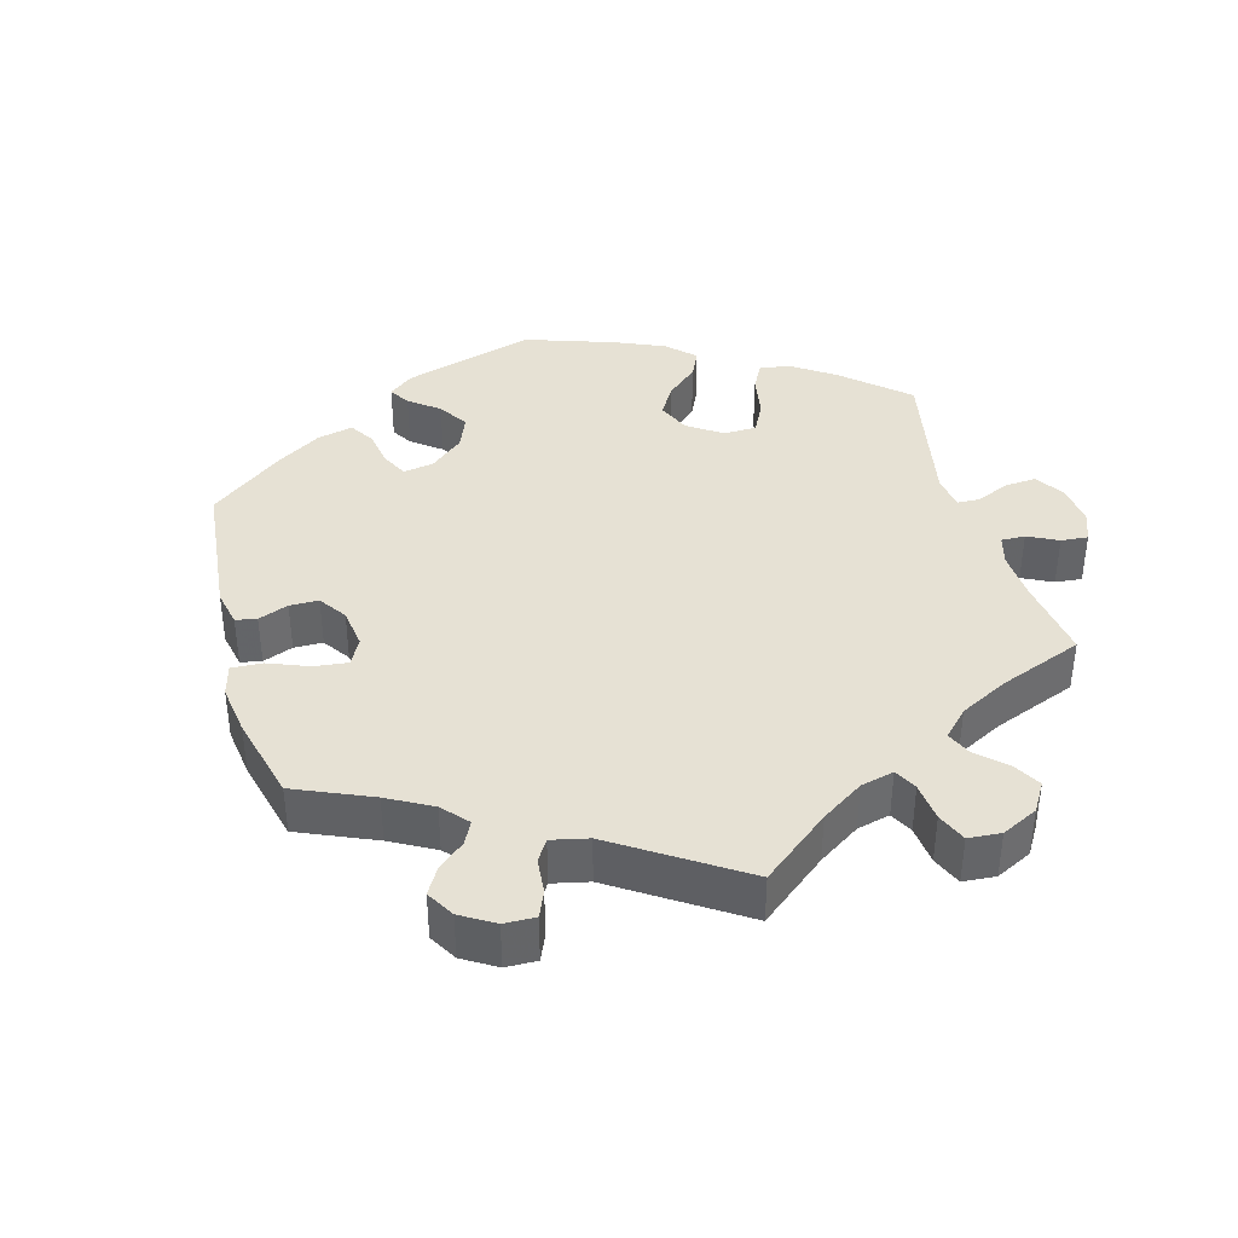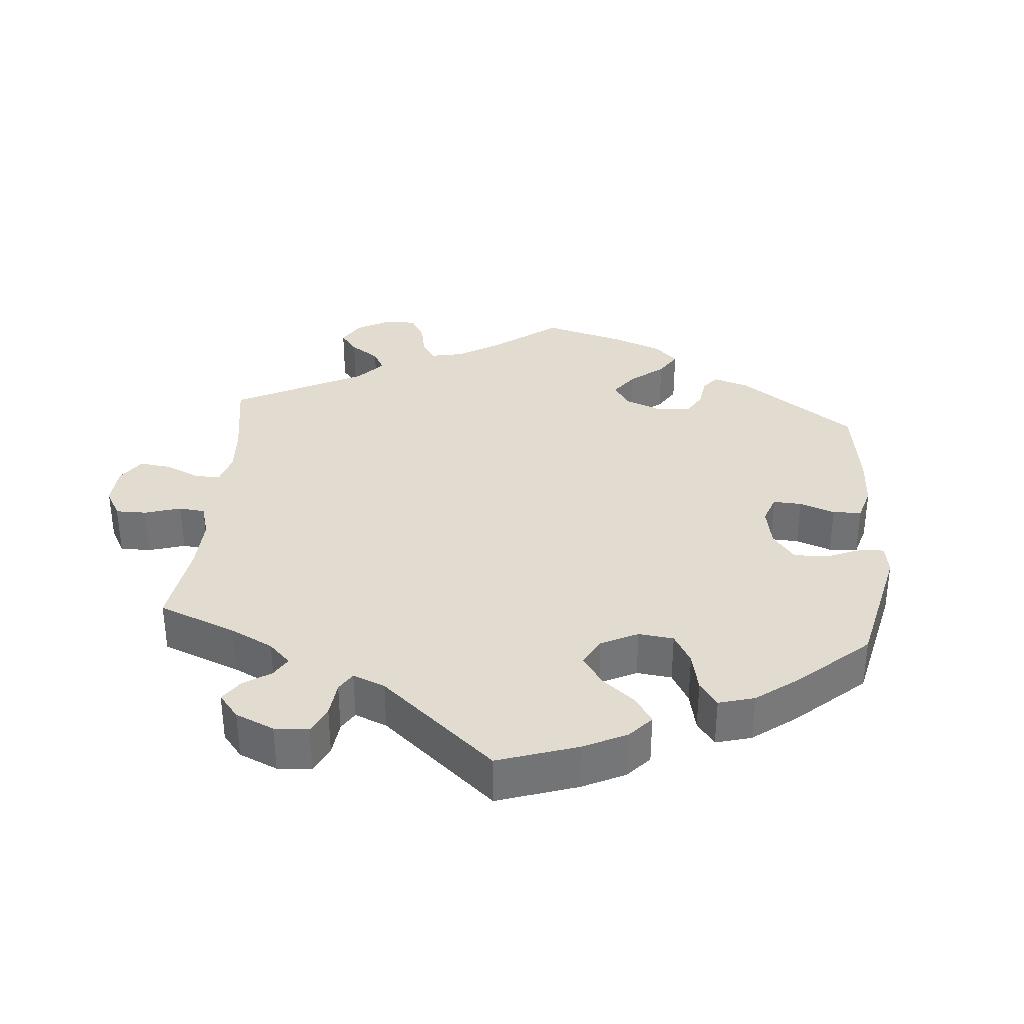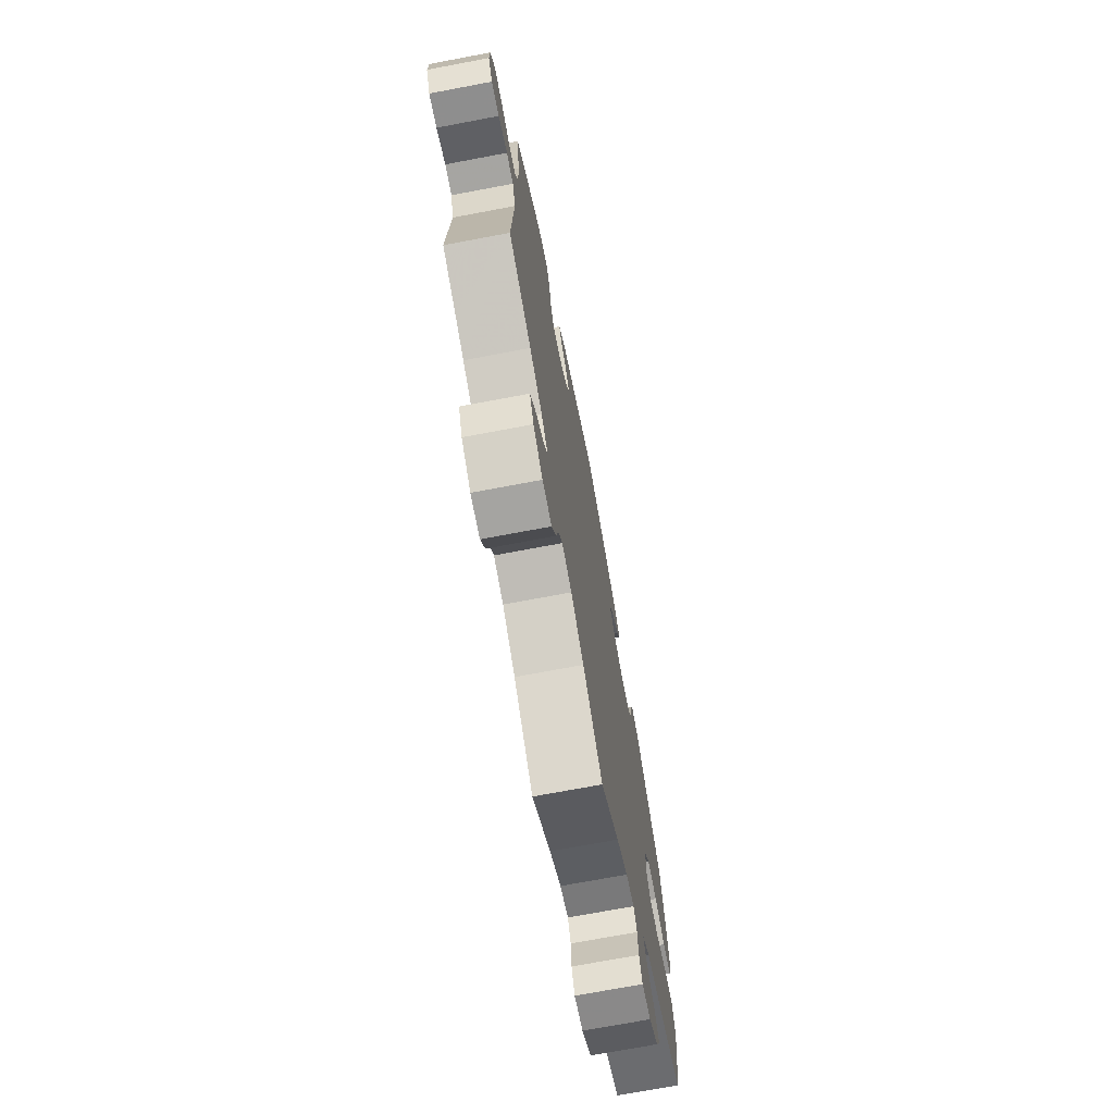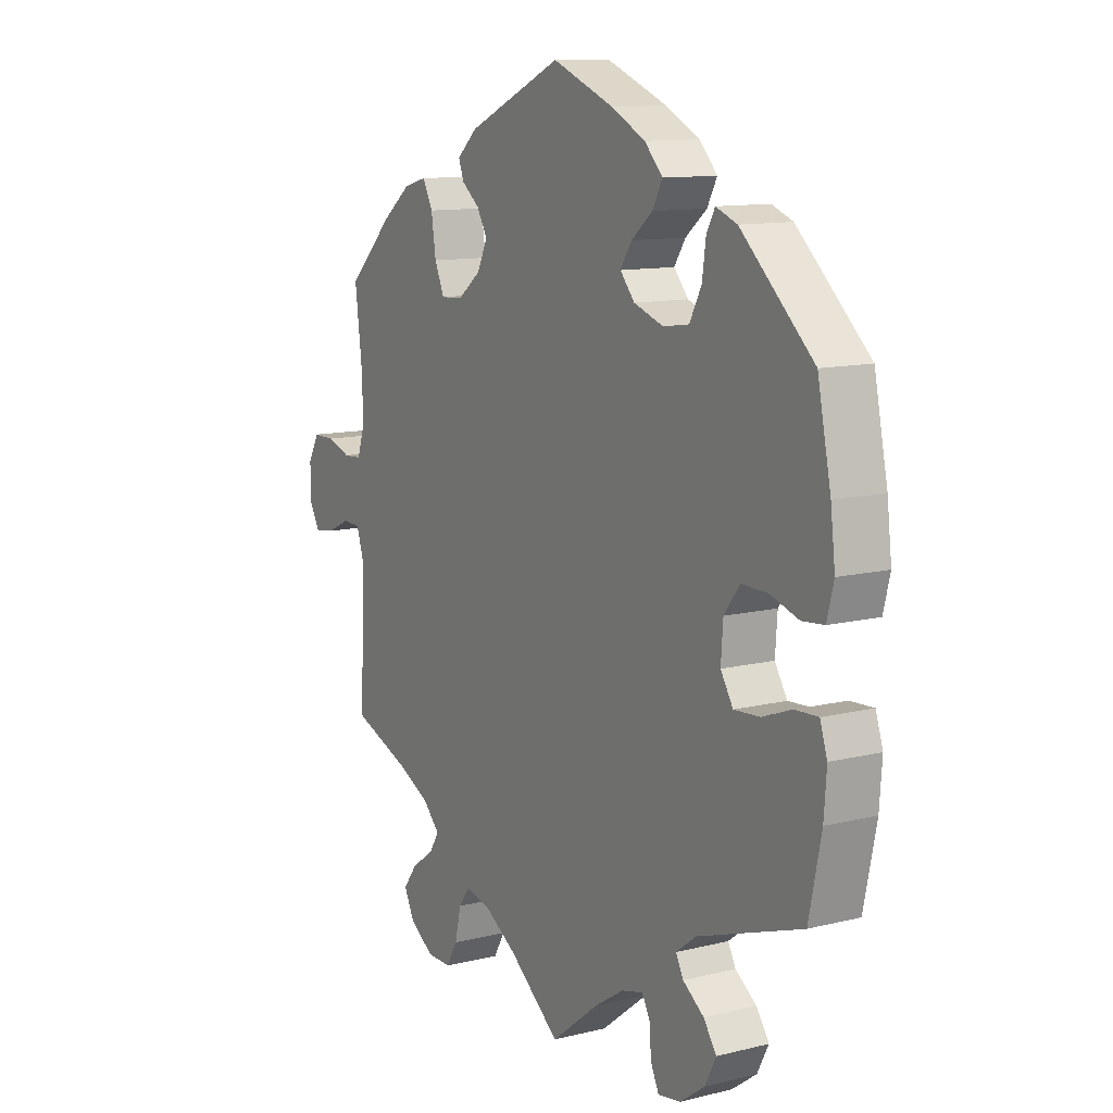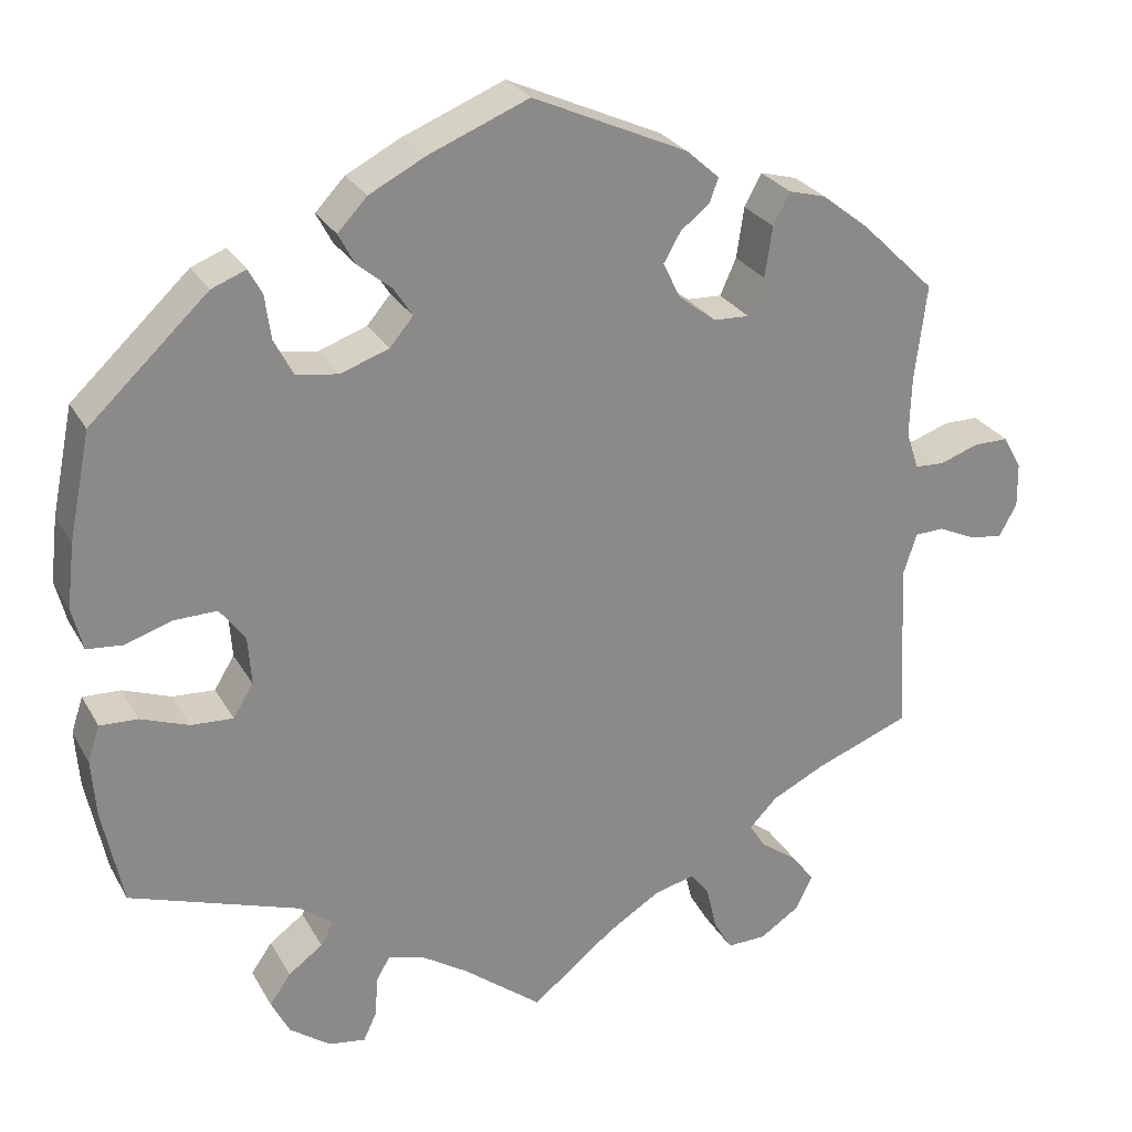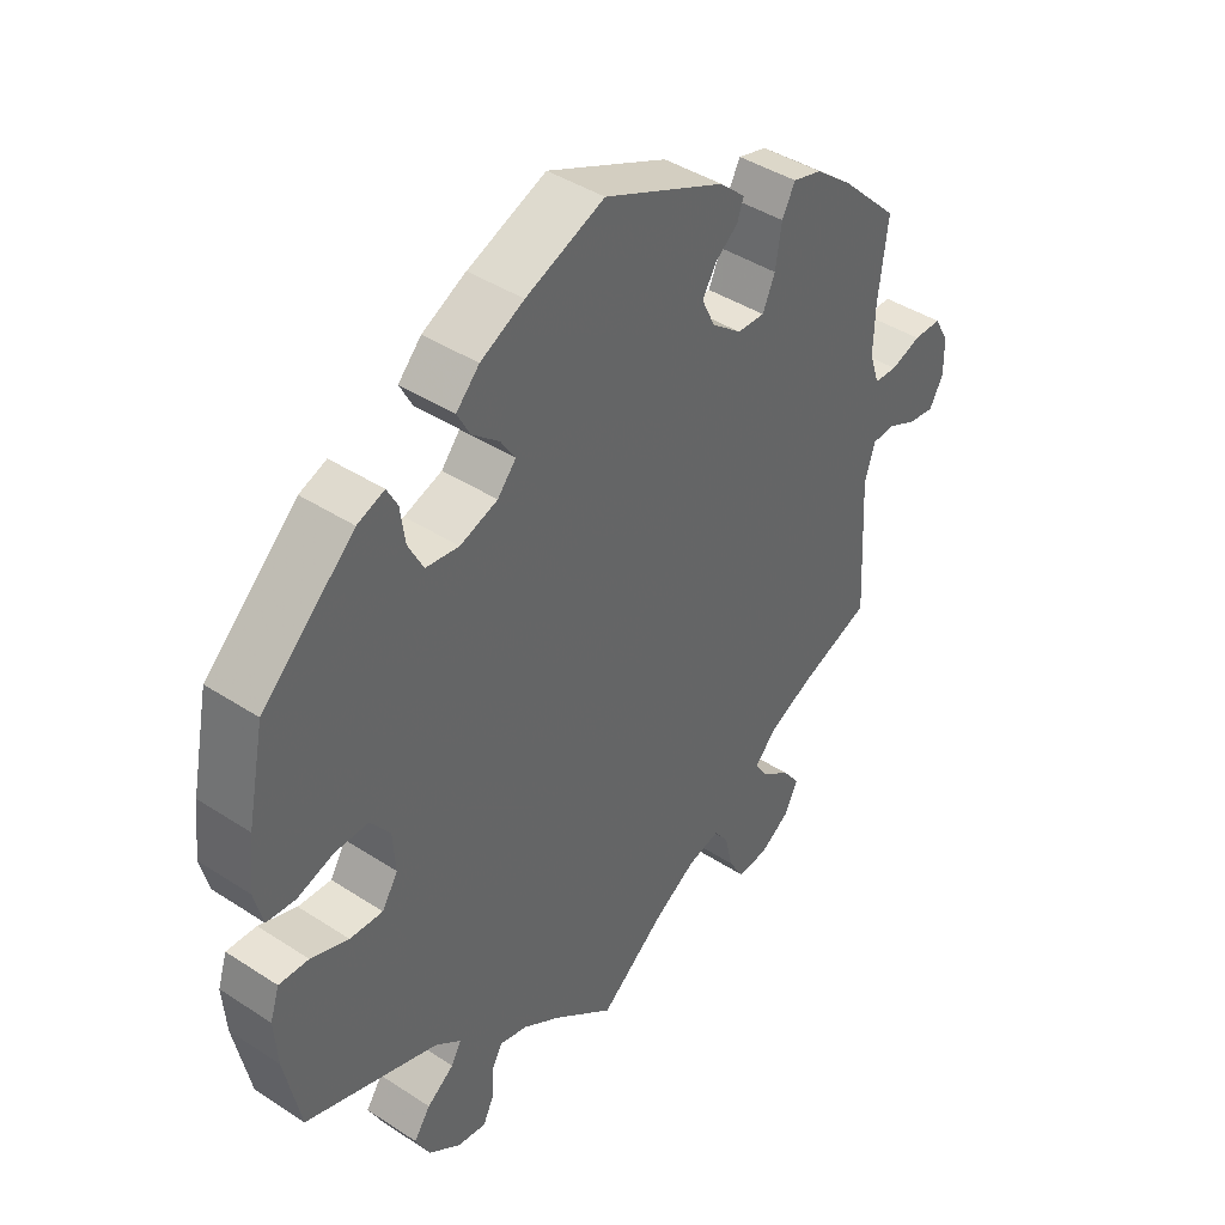
<metadata>
{"format":"obj","ext":"obj","renderer":"f3d","projection":"perspective","resolution":1024,"background":"white","views":[{"elev":39.0,"azim":104.7,"up":"+Y"},{"elev":34.2,"azim":-115.2,"up":"+Y"},{"elev":-72.0,"azim":100.7,"up":"+Z"},{"elev":11.4,"azim":-121.0,"up":"+Z"},{"elev":26.8,"azim":-23.8,"up":"+Z"},{"elev":42.1,"azim":-51.9,"up":"+Z"}]}
</metadata>
<code>
v 0.387 0.07 -0.332
v 0.324 0.07 -0.363
v 0.291 0.07 -0.397
v 0.31 0.07 -0.427
v 0.354 0.07 -0.459
v 0.381 0.07 -0.495
v 0.361 0.07 -0.536
v 0.314 0.07 -0.567
v 0.267 0.07 -0.568
v 0.245 0.07 -0.53
v 0.233 0.07 -0.478
v 0.211 0.07 -0.448
v 0.162 0.07 -0.46
v 0.098 0.07 -0.5
v 0 0.07 -0.578
v -0.093 0.07 -0.505
v -0.15 0.07 -0.468
v -0.192 0.07 -0.457
v -0.208 0.07 -0.486
v -0.211 0.07 -0.533
v -0.227 0.07 -0.567
v -0.271 0.07 -0.56
v -0.319 0.07 -0.525
v -0.341 0.07 -0.482
v -0.316 0.07 -0.446
v -0.275 0.07 -0.416
v -0.26 0.07 -0.388
v -0.299 0.07 -0.358
v -0.501 0.07 -0.289
v -0.525 0.07 -0.173
v -0.53 0.07 -0.105
v -0.516 0.07 -0.062
v -0.471 0.07 -0.064
v -0.414 0.07 -0.085
v -0.364 0.07 -0.088
v -0.34 0.07 -0.049
v -0.344 0.07 0.009
v -0.374 0.07 0.049
v -0.425 0.07 0.048
v -0.48 0.07 0.03
v -0.523 0.07 0.034
v -0.536 0.07 0.085
v -0.527 0.07 0.161
v -0.501 0.07 0.288
v -0.361 0.07 0.419
v -0.32 0.07 0.435
v -0.304 0.07 0.405
v -0.297 0.07 0.353
v -0.274 0.07 0.309
v -0.224 0.07 0.302
v -0.167 0.07 0.322
v -0.139 0.07 0.355
v -0.161 0.07 0.389
v -0.202 0.07 0.423
v -0.221 0.07 0.459
v -0.186 0.07 0.496
v -0.12 0.07 0.53
v -0.001 0.07 0.578
v 0.183 0.07 0.495
v 0.222 0.07 0.46
v 0.212 0.07 0.432
v 0.177 0.07 0.404
v 0.157 0.07 0.369
v 0.177 0.07 0.327
v 0.222 0.07 0.292
v 0.264 0.07 0.29
v 0.283 0.07 0.333
v 0.292 0.07 0.393
v 0.312 0.07 0.431
v 0.356 0.07 0.419
v 0.412 0.07 0.375
v 0.5 0.07 0.289
v 0.486 0.07 0.174
v 0.484 0.07 0.104
v 0.499 0.07 0.059
v 0.534 0.07 0.057
v 0.58 0.07 0.073
v 0.622 0.07 0.073
v 0.644 0.07 0.034
v 0.645 0.07 -0.02
v 0.624 0.07 -0.058
v 0.585 0.07 -0.053
v 0.54 0.07 -0.032
v 0.505 0.07 -0.033
v 0.489 0.07 -0.083
v 0.5 0.07 -0.289
v 0.387 0 -0.332
v 0.324 0 -0.363
v 0.291 0 -0.397
v 0.31 0 -0.427
v 0.354 0 -0.459
v 0.381 0 -0.495
v 0.361 0 -0.536
v 0.314 0 -0.567
v 0.267 0 -0.568
v 0.245 0 -0.53
v 0.233 0 -0.478
v 0.211 0 -0.448
v 0.162 0 -0.46
v 0.098 0 -0.5
v 0 0 -0.578
v -0.093 0 -0.505
v -0.15 0 -0.468
v -0.192 0 -0.457
v -0.208 0 -0.486
v -0.211 0 -0.533
v -0.227 0 -0.567
v -0.271 0 -0.56
v -0.319 0 -0.525
v -0.341 0 -0.482
v -0.316 0 -0.446
v -0.275 0 -0.416
v -0.26 0 -0.388
v -0.299 0 -0.358
v -0.501 0 -0.289
v -0.525 0 -0.173
v -0.53 0 -0.105
v -0.516 0 -0.062
v -0.471 0 -0.064
v -0.414 0 -0.085
v -0.364 0 -0.088
v -0.34 0 -0.049
v -0.344 0 0.009
v -0.374 0 0.049
v -0.425 0 0.048
v -0.48 0 0.03
v -0.523 0 0.034
v -0.536 0 0.085
v -0.527 0 0.161
v -0.501 0 0.288
v -0.361 0 0.419
v -0.32 0 0.435
v -0.304 0 0.405
v -0.297 0 0.353
v -0.274 0 0.309
v -0.224 0 0.302
v -0.167 0 0.322
v -0.139 0 0.355
v -0.161 0 0.389
v -0.202 0 0.423
v -0.221 0 0.459
v -0.186 0 0.496
v -0.12 0 0.53
v -0.001 0 0.578
v 0.183 0 0.495
v 0.222 0 0.46
v 0.212 0 0.432
v 0.177 0 0.404
v 0.157 0 0.369
v 0.177 0 0.327
v 0.222 0 0.292
v 0.264 0 0.29
v 0.283 0 0.333
v 0.292 0 0.393
v 0.312 0 0.431
v 0.356 0 0.419
v 0.412 0 0.375
v 0.5 0 0.289
v 0.486 0 0.174
v 0.484 0 0.104
v 0.499 0 0.059
v 0.534 0 0.057
v 0.58 0 0.073
v 0.622 0 0.073
v 0.644 0 0.034
v 0.645 0 -0.02
v 0.624 0 -0.058
v 0.585 0 -0.053
v 0.54 0 -0.032
v 0.505 0 -0.033
v 0.489 0 -0.083
v 0.5 0 -0.289
f 85 86 1
f 84 85 1 2
f 80 81 82 83
f 80 83 84
f 79 80 84
f 76 77 78 79
f 75 76 79 84
f 74 75 84 2
f 70 71 72 73
f 67 68 69 70
f 66 67 70 73
f 65 66 73 74
f 59 60 61 62
f 59 62 63
f 58 59 63
f 57 58 63 64
f 53 54 55 56
f 52 53 56 57
f 45 46 47 48
f 45 48 49
f 44 45 49
f 43 44 49 50
f 39 40 41 42
f 38 39 42 43
f 31 32 33 34
f 31 34 35
f 28 29 30 31
f 27 28 31 35
f 23 24 25 26
f 23 26 27
f 22 23 27
f 19 20 21 22
f 18 19 22 27
f 17 18 27 35
f 14 15 16
f 13 14 16 17
f 12 13 17 35
f 8 9 10 11
f 8 11 12
f 7 8 12
f 4 5 6 7
f 3 4 7 12
f 65 74 2 3
f 52 57 64 65
f 51 52 65 3
f 38 43 50 51
f 37 38 51 3
f 36 37 3 12
f 12 35 36
f 87 172 171
f 88 87 171 170
f 169 168 167 166
f 170 169 166
f 170 166 165
f 165 164 163 162
f 170 165 162 161
f 88 170 161 160
f 159 158 157 156
f 156 155 154 153
f 159 156 153 152
f 160 159 152 151
f 148 147 146 145
f 149 148 145
f 149 145 144
f 150 149 144 143
f 142 141 140 139
f 143 142 139 138
f 134 133 132 131
f 135 134 131
f 135 131 130
f 136 135 130 129
f 128 127 126 125
f 129 128 125 124
f 120 119 118 117
f 121 120 117
f 117 116 115 114
f 121 117 114 113
f 112 111 110 109
f 113 112 109
f 113 109 108
f 108 107 106 105
f 113 108 105 104
f 121 113 104 103
f 102 101 100
f 103 102 100 99
f 121 103 99 98
f 97 96 95 94
f 98 97 94
f 98 94 93
f 93 92 91 90
f 98 93 90 89
f 89 88 160 151
f 151 150 143 138
f 89 151 138 137
f 137 136 129 124
f 89 137 124 123
f 98 89 123 122
f 122 121 98
f 1 87 88 2
f 2 88 89 3
f 3 89 90 4
f 4 90 91 5
f 5 91 92 6
f 6 92 93 7
f 7 93 94 8
f 8 94 95 9
f 9 95 96 10
f 10 96 97 11
f 11 97 98 12
f 12 98 99 13
f 13 99 100 14
f 14 100 101 15
f 15 101 102 16
f 16 102 103 17
f 17 103 104 18
f 18 104 105 19
f 19 105 106 20
f 20 106 107 21
f 21 107 108 22
f 22 108 109 23
f 23 109 110 24
f 24 110 111 25
f 25 111 112 26
f 26 112 113 27
f 27 113 114 28
f 28 114 115 29
f 29 115 116 30
f 30 116 117 31
f 31 117 118 32
f 32 118 119 33
f 33 119 120 34
f 34 120 121 35
f 35 121 122 36
f 36 122 123 37
f 37 123 124 38
f 38 124 125 39
f 39 125 126 40
f 40 126 127 41
f 41 127 128 42
f 42 128 129 43
f 43 129 130 44
f 44 130 131 45
f 45 131 132 46
f 46 132 133 47
f 47 133 134 48
f 48 134 135 49
f 49 135 136 50
f 50 136 137 51
f 51 137 138 52
f 52 138 139 53
f 53 139 140 54
f 54 140 141 55
f 55 141 142 56
f 56 142 143 57
f 57 143 144 58
f 58 144 145 59
f 59 145 146 60
f 60 146 147 61
f 61 147 148 62
f 62 148 149 63
f 63 149 150 64
f 64 150 151 65
f 65 151 152 66
f 66 152 153 67
f 67 153 154 68
f 68 154 155 69
f 69 155 156 70
f 70 156 157 71
f 71 157 158 72
f 72 158 159 73
f 73 159 160 74
f 74 160 161 75
f 75 161 162 76
f 76 162 163 77
f 77 163 164 78
f 78 164 165 79
f 79 165 166 80
f 80 166 167 81
f 81 167 168 82
f 82 168 169 83
f 83 169 170 84
f 84 170 171 85
f 85 171 172 86
f 86 172 87 1

</code>
